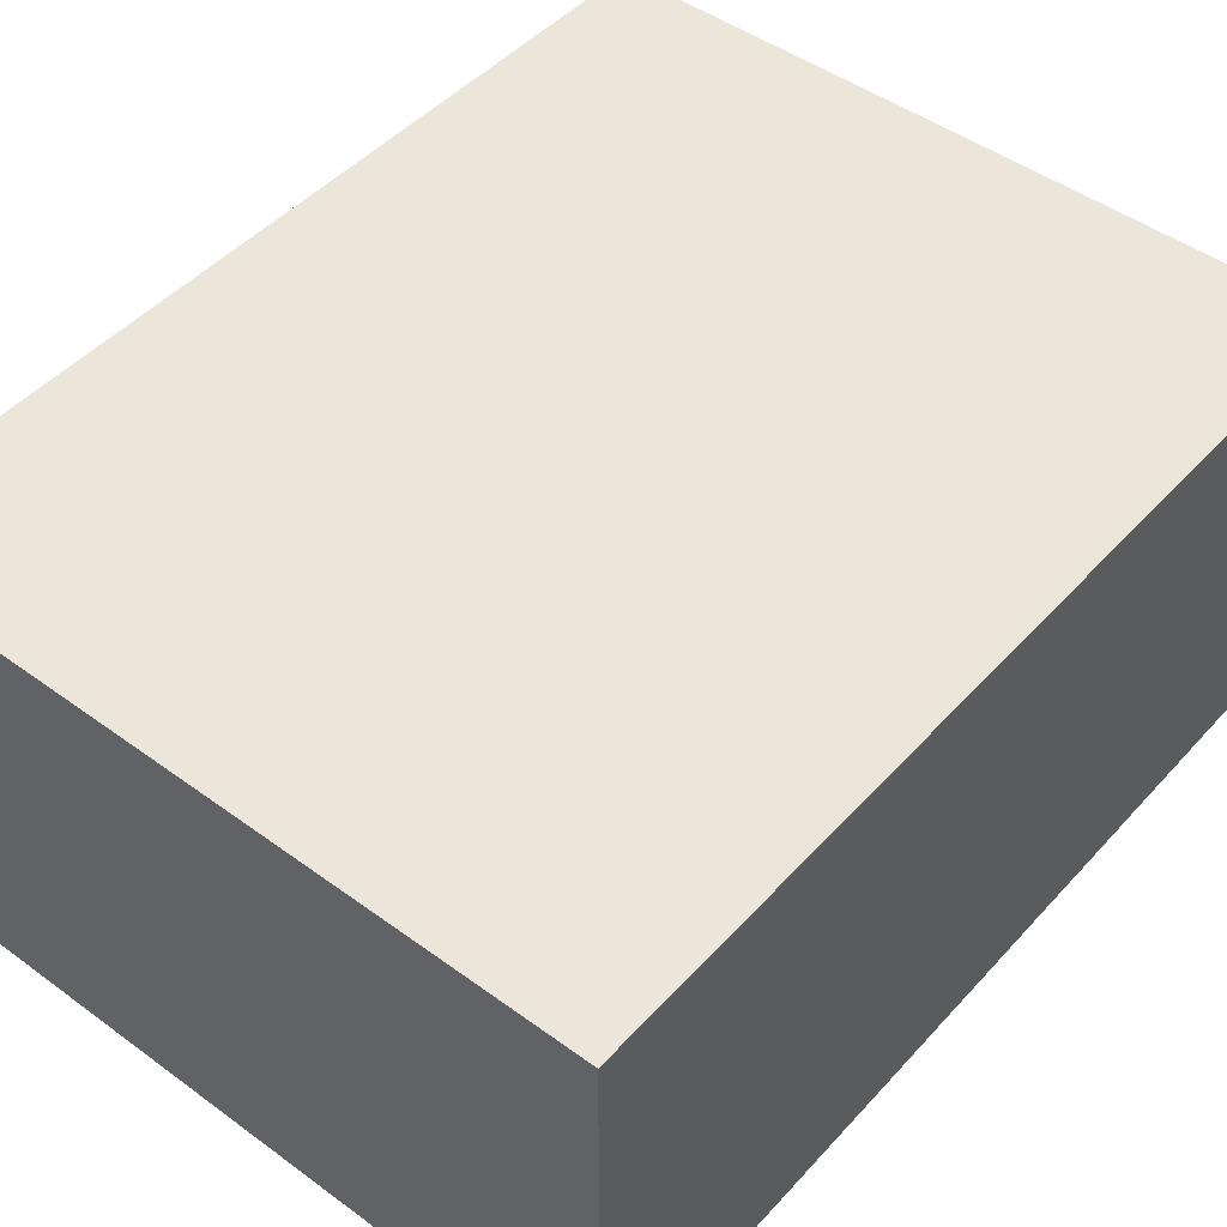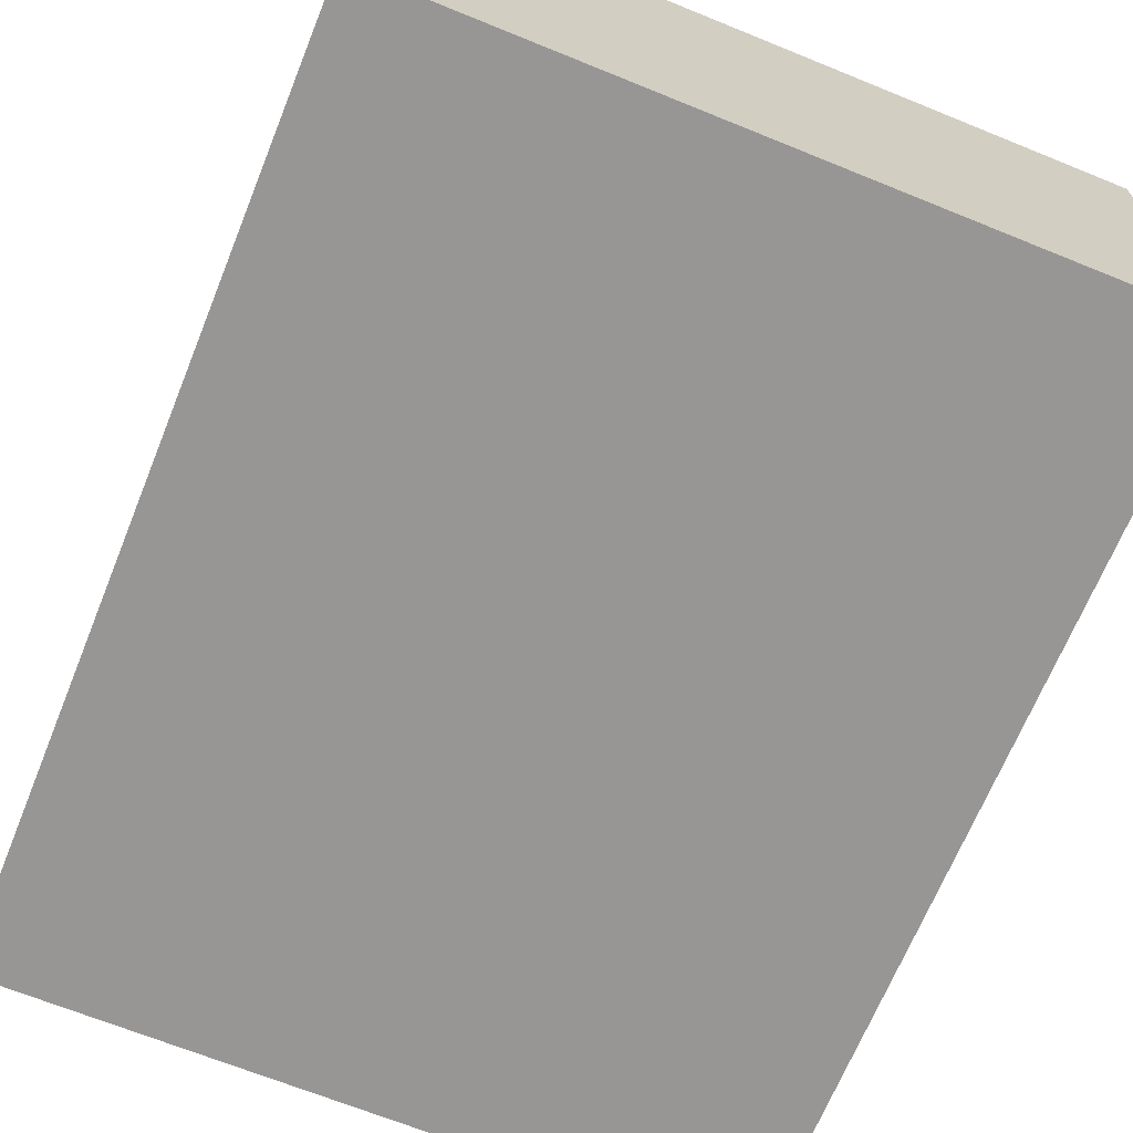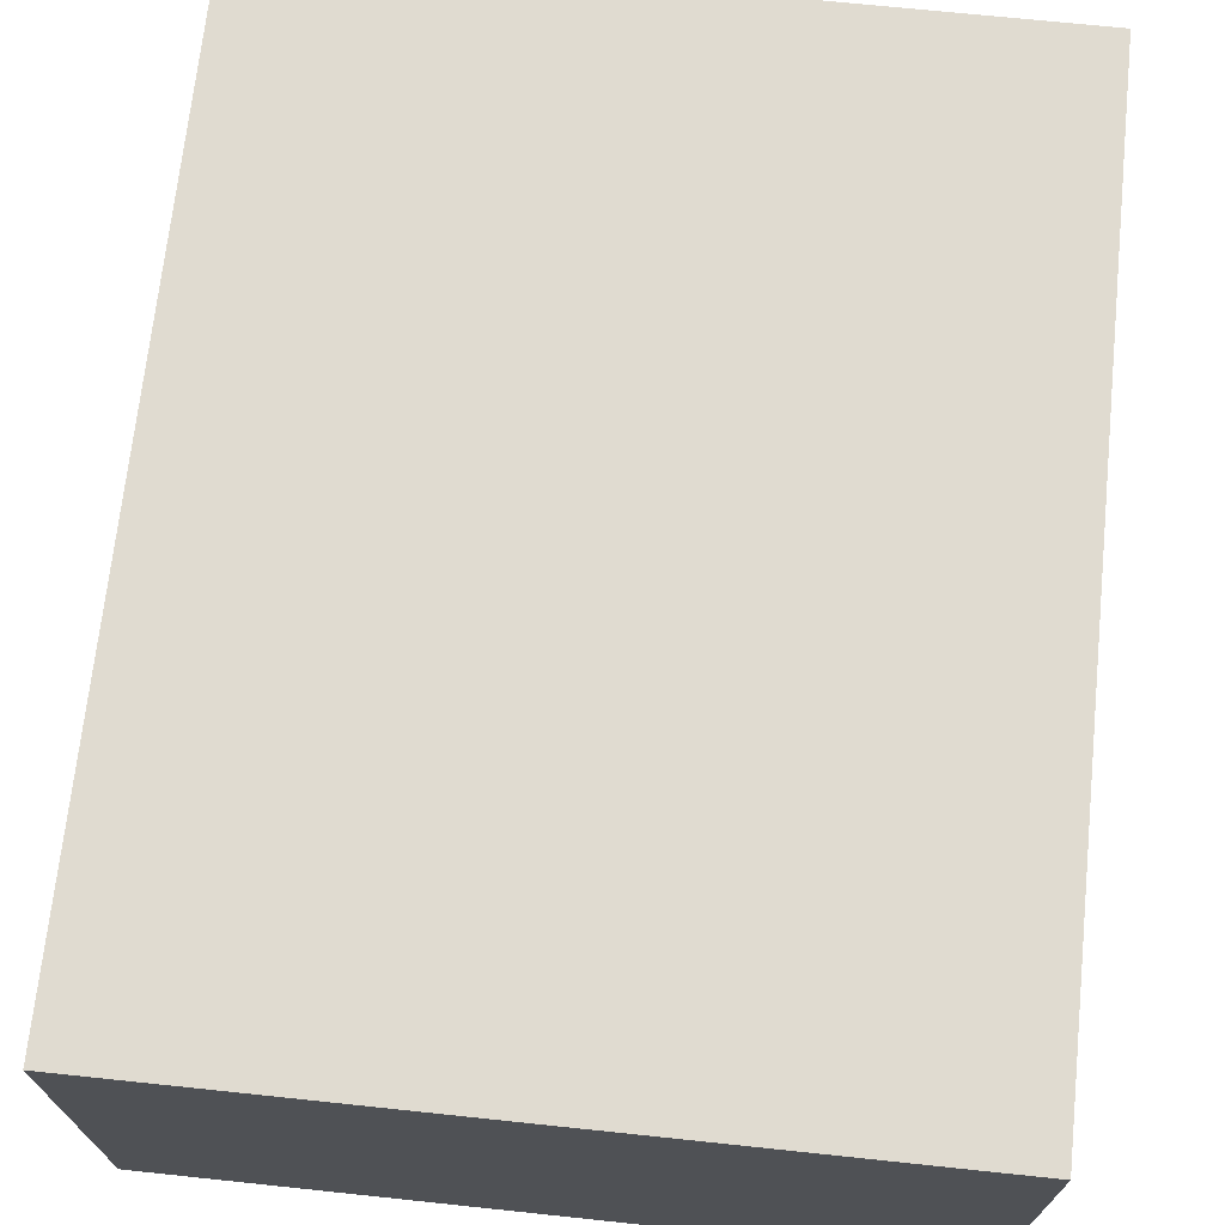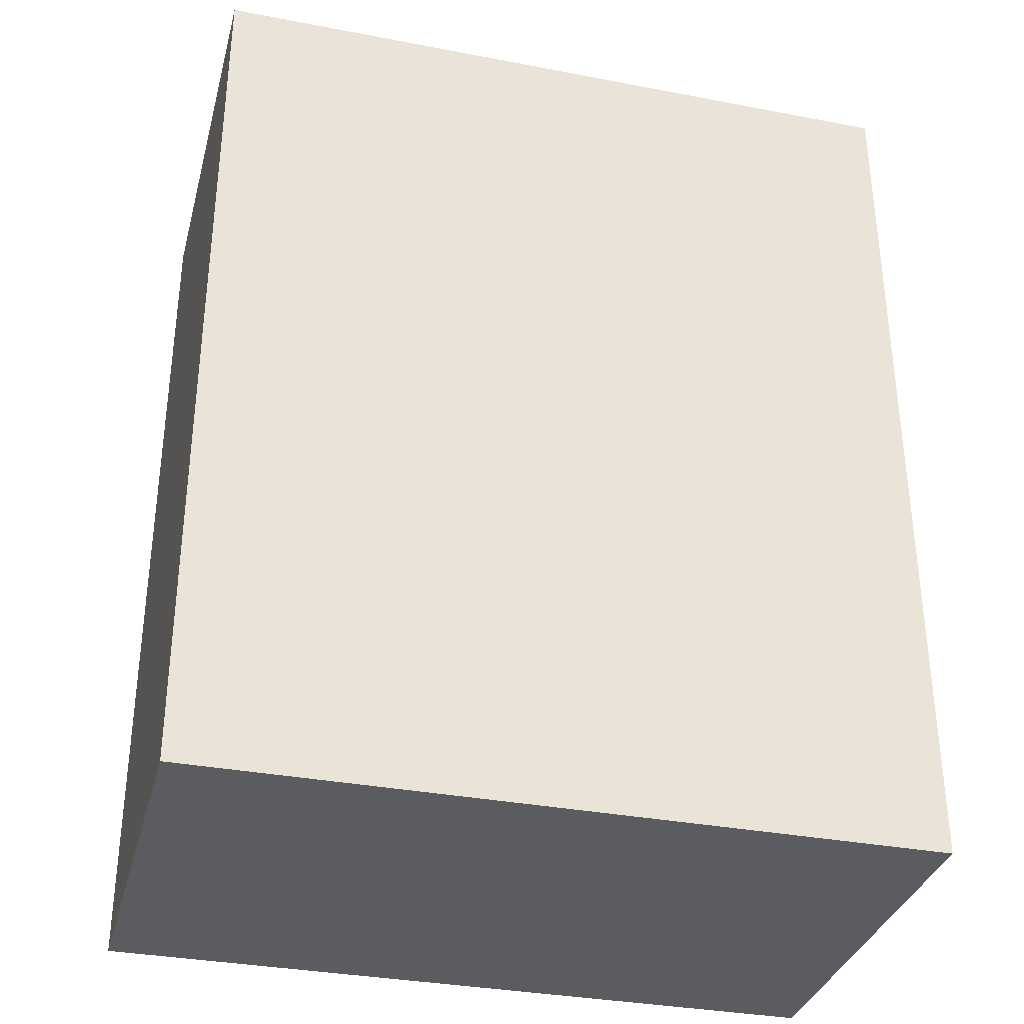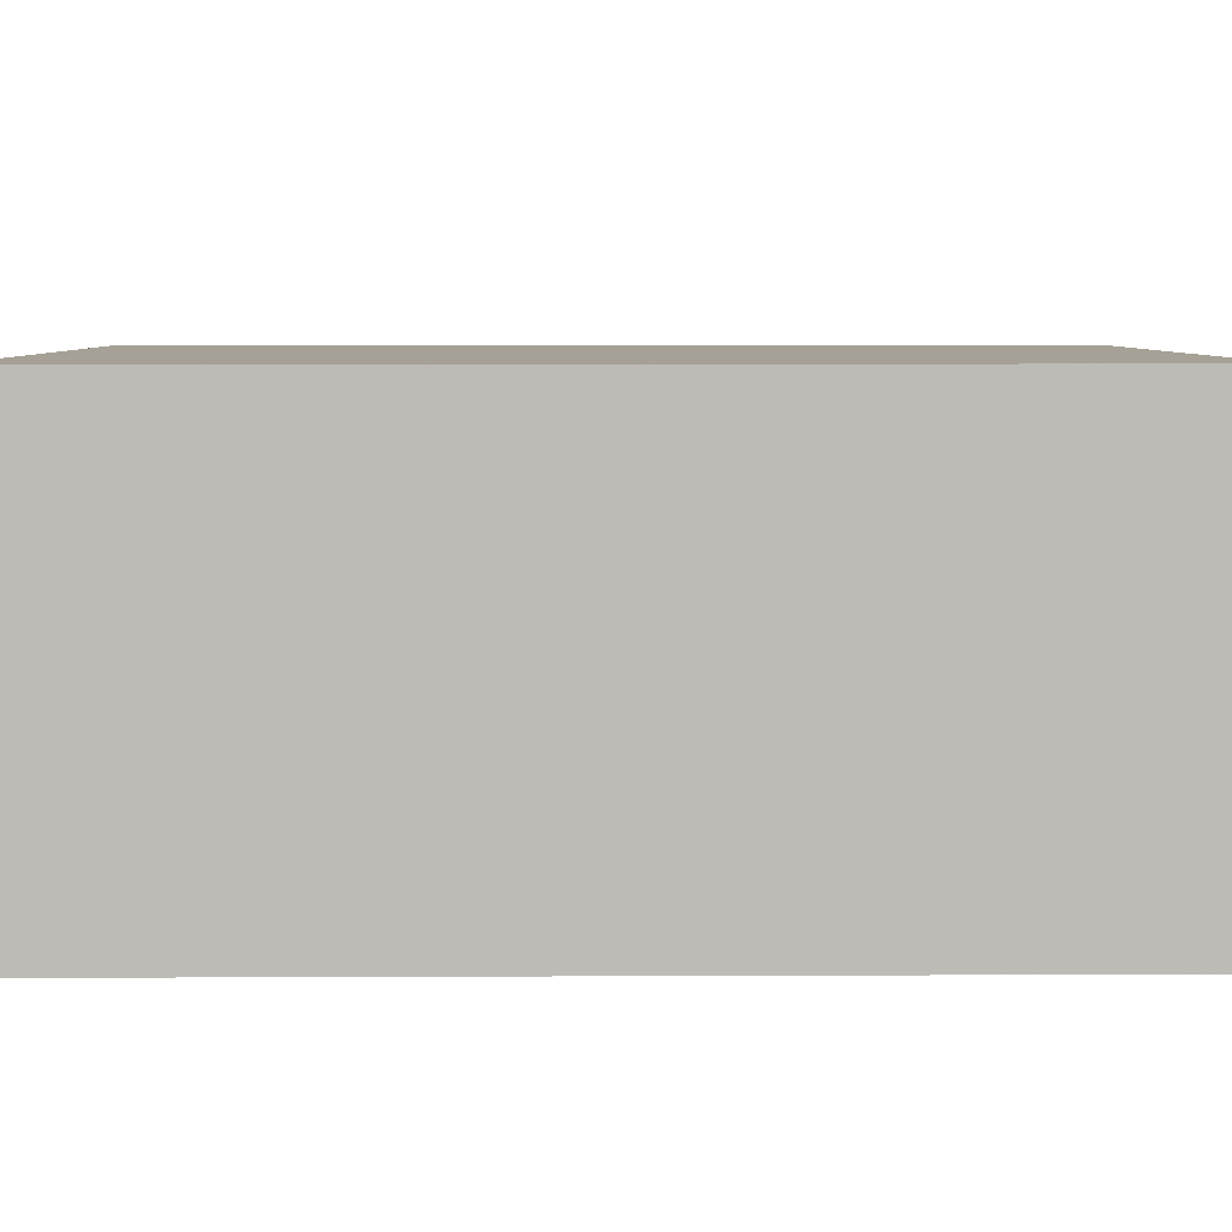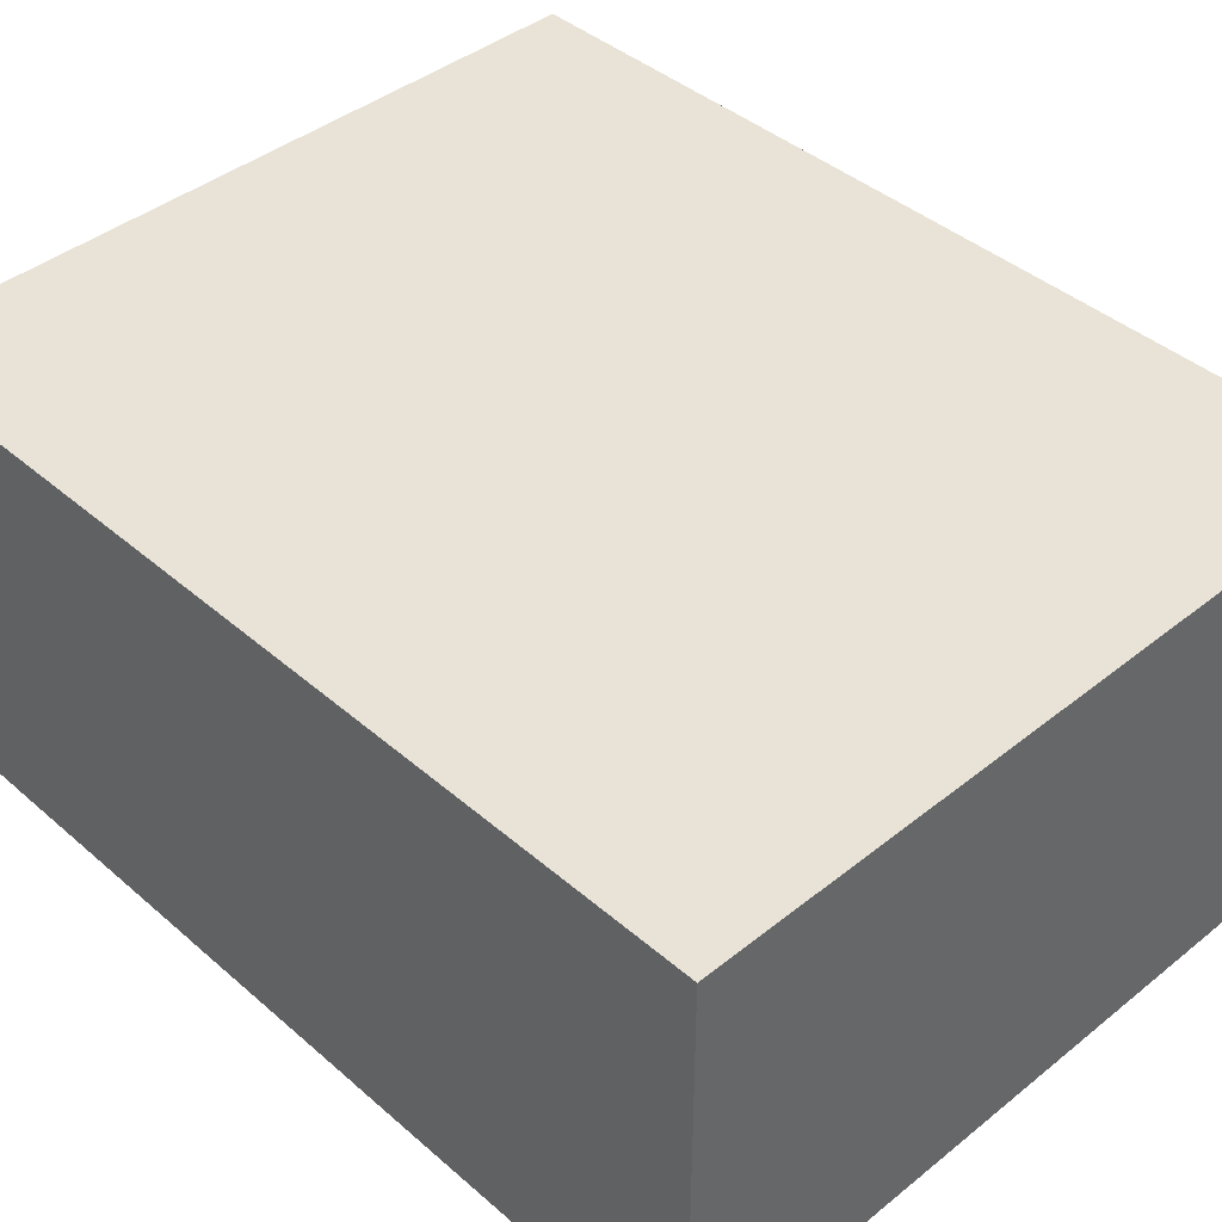
<metadata>
{"format":"obj","ext":"obj","renderer":"f3d","projection":"perspective","resolution":1024,"background":"white","views":[{"elev":47.1,"azim":-140.4,"up":"+Z"},{"elev":-68.0,"azim":-22.1,"up":"+Z"},{"elev":70.1,"azim":-174.0,"up":"+Z"},{"elev":-34.0,"azim":-14.5,"up":"+Y"},{"elev":6.2,"azim":-90.8,"up":"+Z"},{"elev":41.8,"azim":136.1,"up":"+Z"}]}
</metadata>
<code>
v 0.4621 0.122 0.01755
v 0.4621 0.122 -0.01755
v 0.4621 0.1978 -0.01755
v 0.4015 0.1978 0.01755
v 0.4015 0.122 0.01755
v 0.4621 0.1978 0.01755
v 0.4015 0.122 -0.01755
v 0.4015 0.1978 -0.01755
f 5 2 1
f 5 1 4
f 6 3 4
f 6 4 1
f 6 1 2
f 6 2 3
f 7 3 2
f 7 2 5
f 7 5 4
f 8 7 4
f 8 4 3
f 8 3 7

</code>
